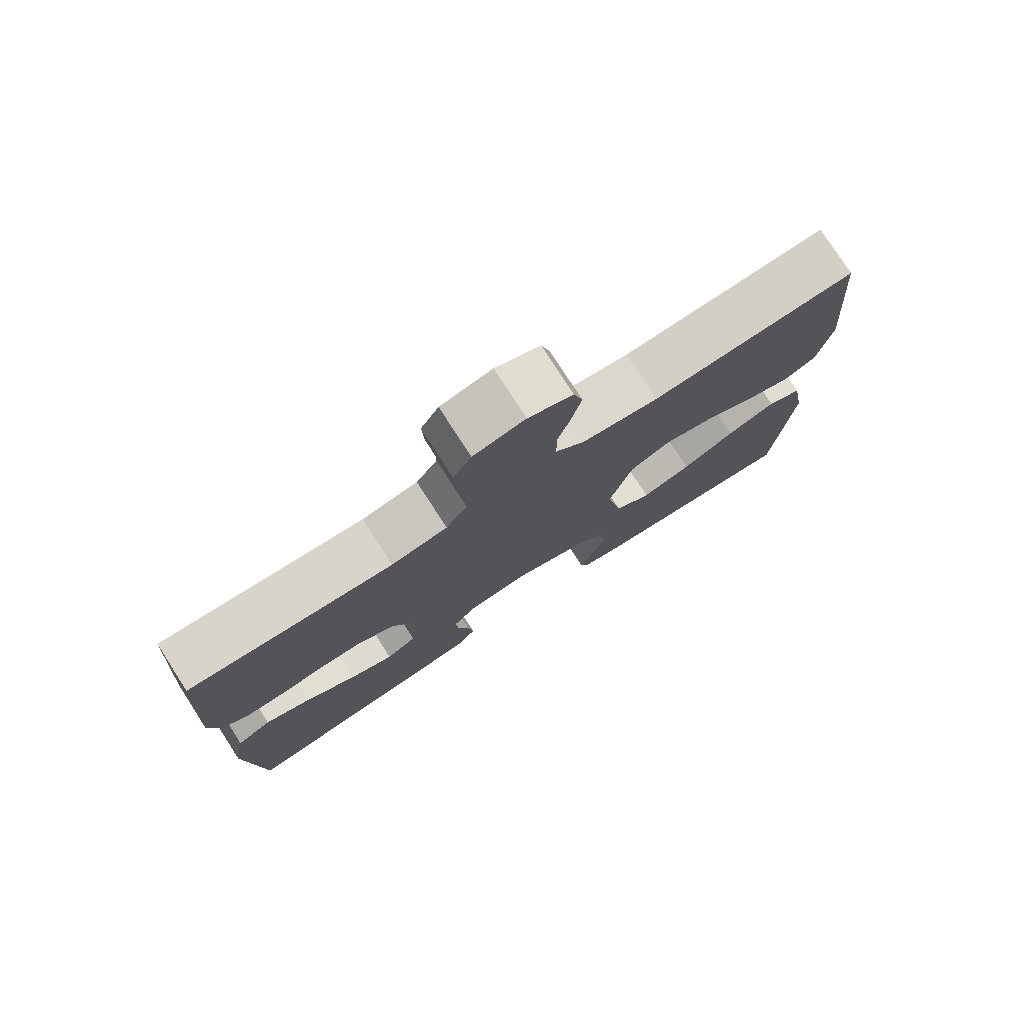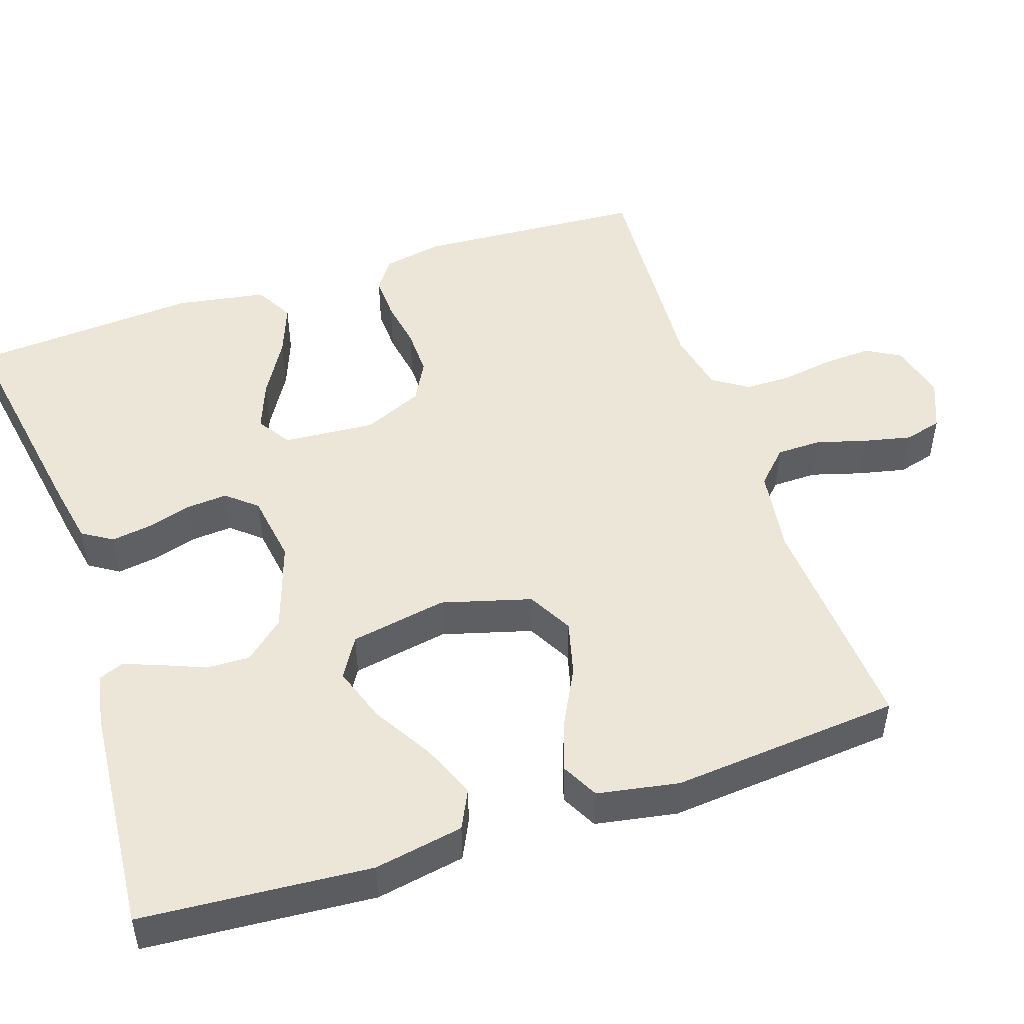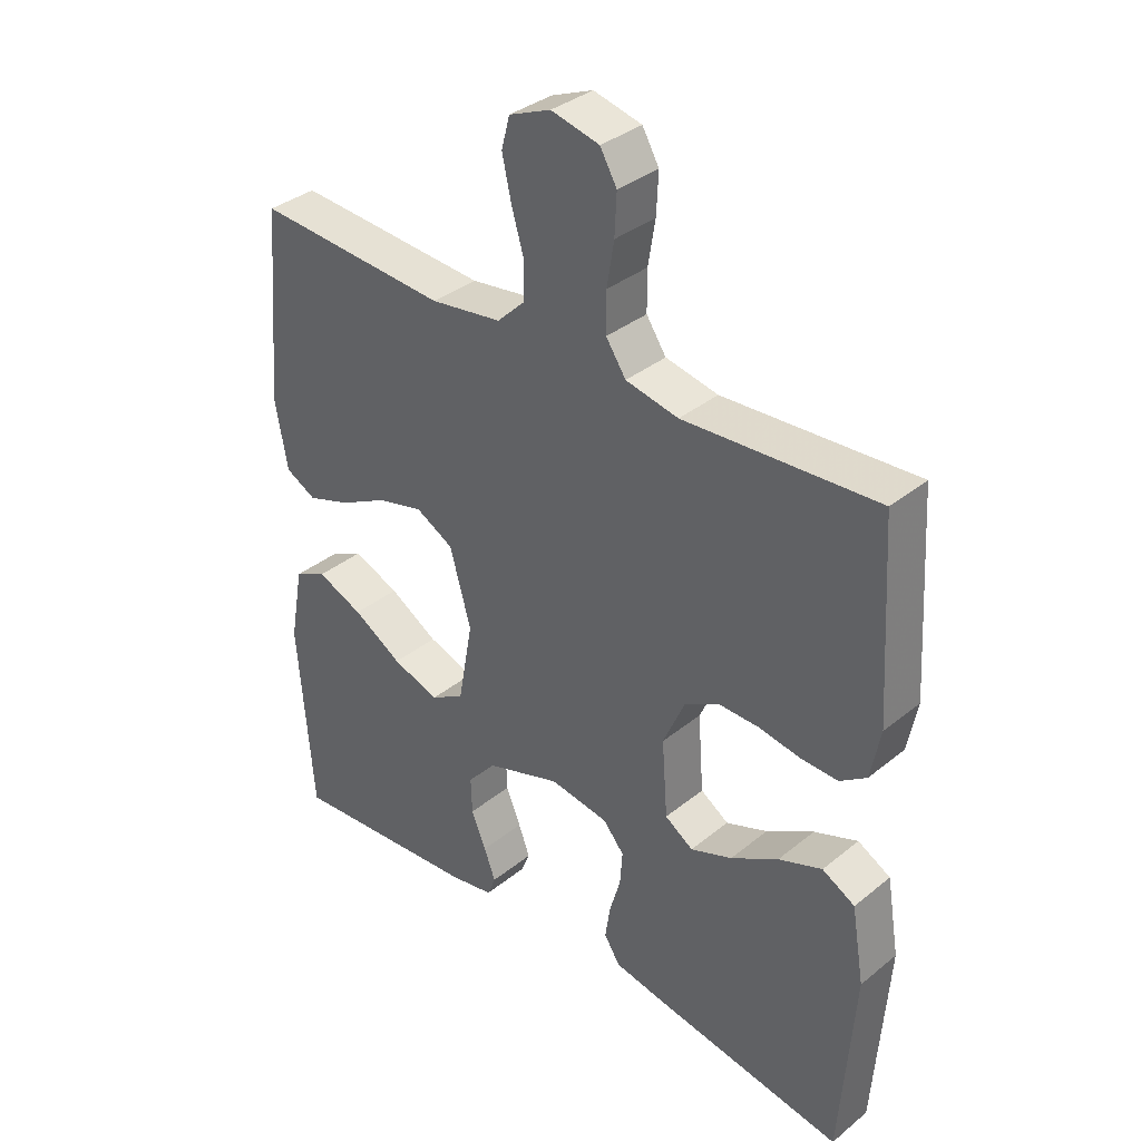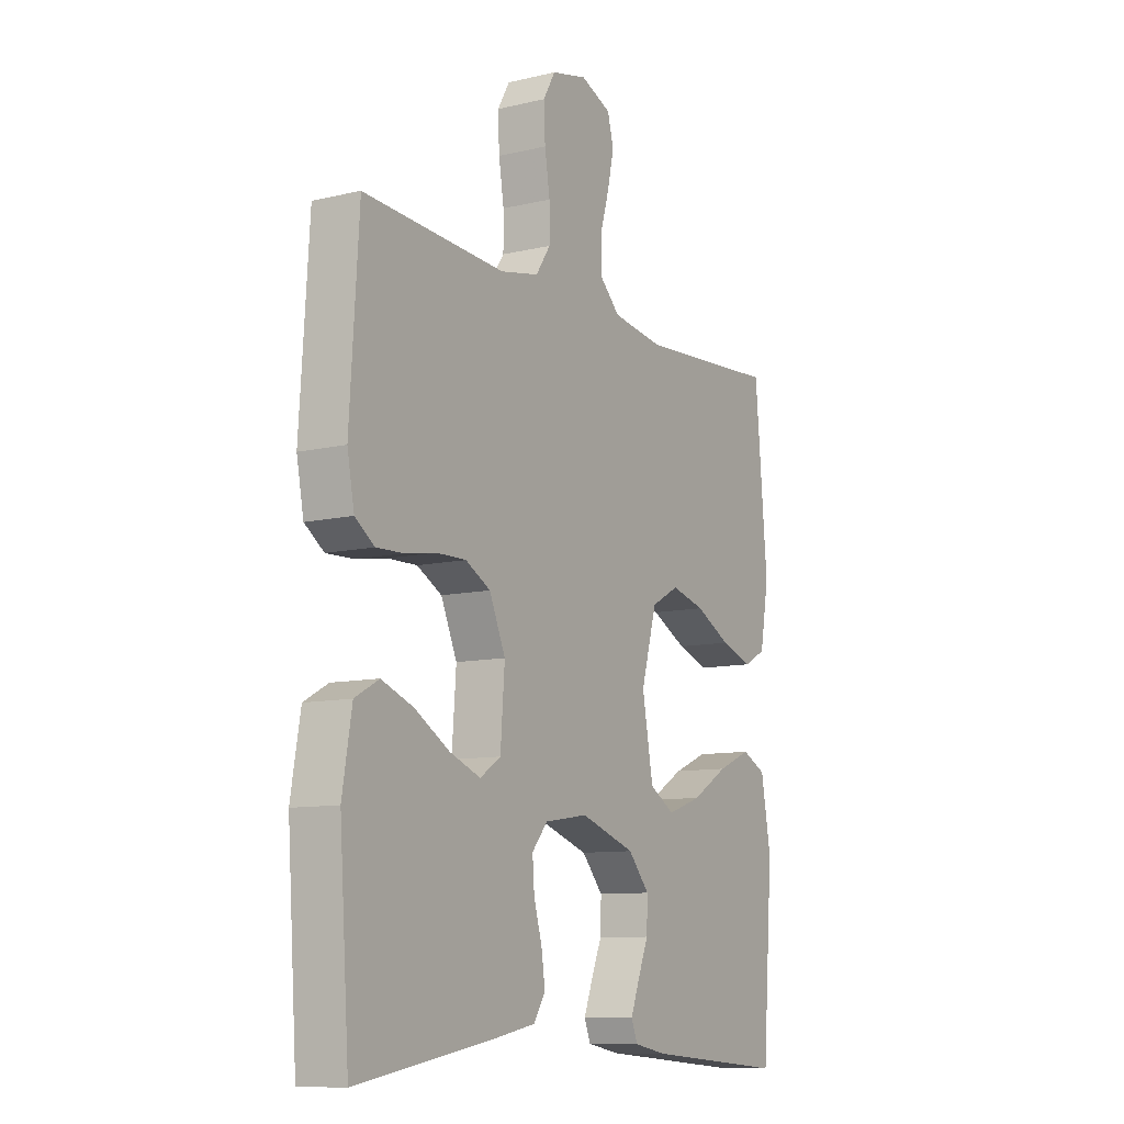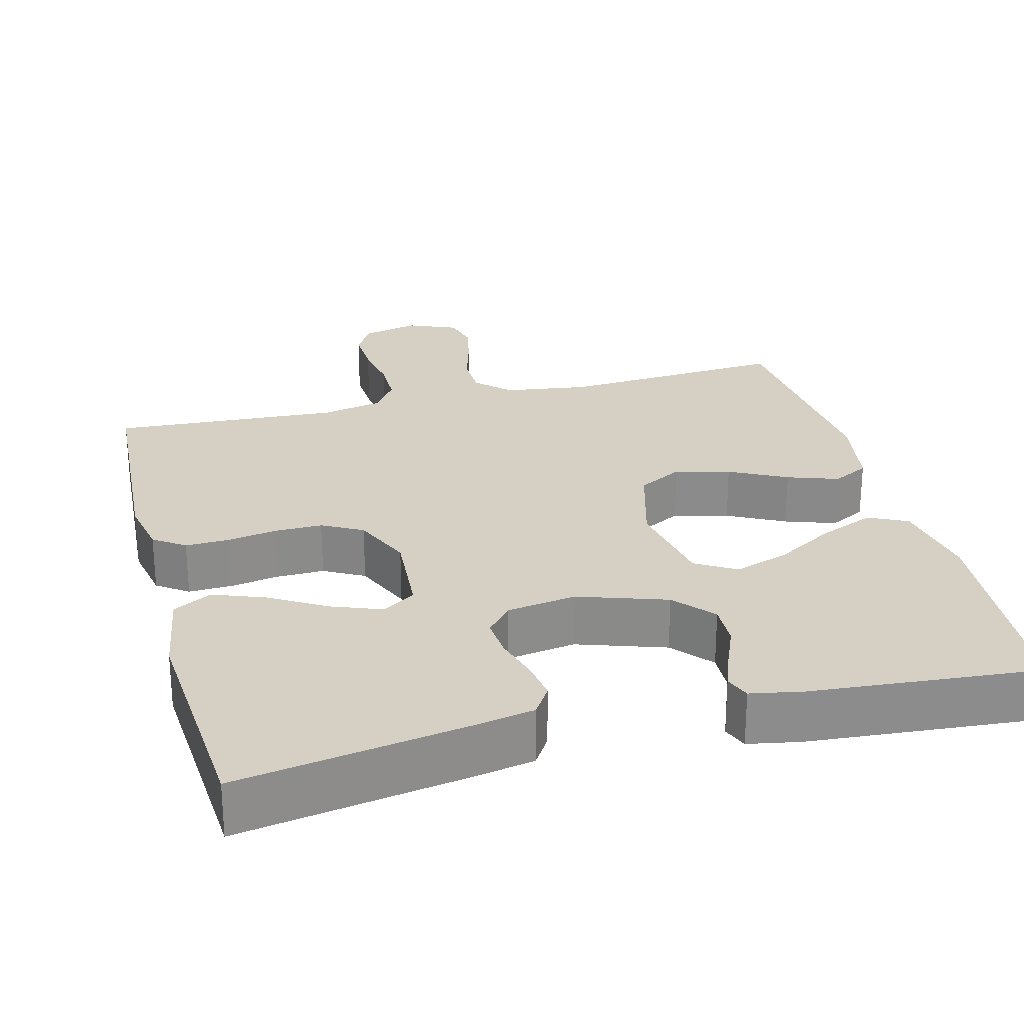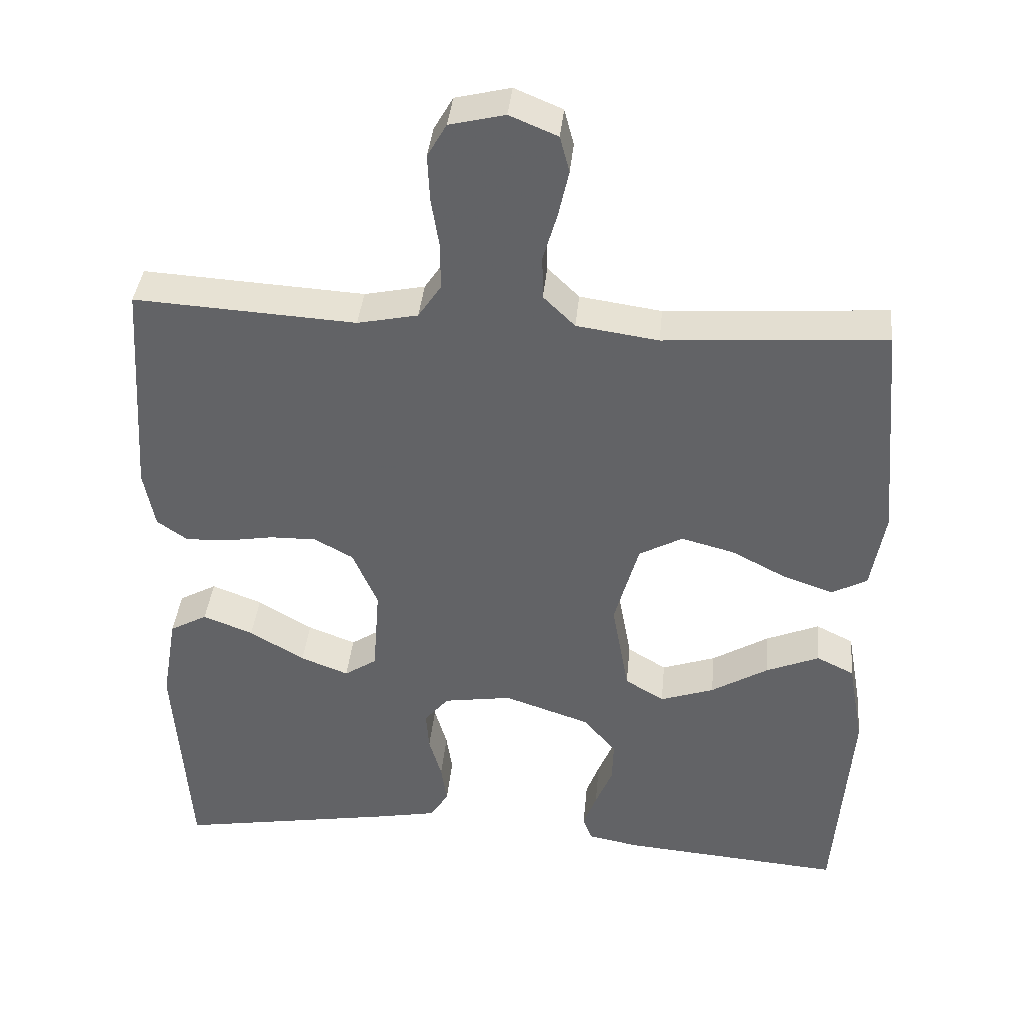
<metadata>
{"format":"obj","ext":"obj","renderer":"f3d","projection":"perspective","resolution":1024,"background":"white","views":[{"elev":77.9,"azim":147.2,"up":"+Z"},{"elev":49.4,"azim":-108.5,"up":"+Y"},{"elev":35.6,"azim":43.3,"up":"+Z"},{"elev":-10.1,"azim":121.0,"up":"+Z"},{"elev":26.1,"azim":165.4,"up":"+Y"},{"elev":38.5,"azim":-174.5,"up":"+Z"}]}
</metadata>
<code>
v 0.5 0.07 0.5
v 0.519 0.07 0.2
v 0.504 0.07 0.122
v 0.463 0.07 0.093
v 0.405 0.07 0.095
v 0.34 0.07 0.106
v 0.277 0.07 0.107
v 0.224 0.07 0.078
v 0.19 0.07 0
v 0.199 0.07 -0.12
v 0.243 0.07 -0.149
v 0.308 0.07 -0.124
v 0.382 0.07 -0.08
v 0.45 0.07 -0.054
v 0.501 0.07 -0.082
v 0.521 0.07 -0.2
v 0.5 0.07 -0.5
v 0.2 0.07 -0.45
v 0.121 0.07 -0.435
v 0.096 0.07 -0.396
v 0.104 0.07 -0.342
v 0.121 0.07 -0.284
v 0.125 0.07 -0.23
v 0.092 0.07 -0.191
v 0 0.07 -0.177
v -0.116 0.07 -0.216
v -0.161 0.07 -0.268
v -0.159 0.07 -0.325
v -0.136 0.07 -0.381
v -0.118 0.07 -0.429
v -0.131 0.07 -0.462
v -0.2 0.07 -0.475
v -0.5 0.07 -0.5
v -0.523 0.07 -0.2
v -0.502 0.07 -0.083
v -0.451 0.07 -0.058
v -0.379 0.07 -0.088
v -0.302 0.07 -0.134
v -0.229 0.07 -0.159
v -0.176 0.07 -0.127
v -0.153 0.07 0
v -0.186 0.07 0.117
v -0.245 0.07 0.149
v -0.317 0.07 0.13
v -0.392 0.07 0.091
v -0.459 0.07 0.068
v -0.507 0.07 0.093
v -0.526 0.07 0.2
v -0.5 0.07 0.5
v -0.2 0.07 0.48
v -0.089 0.07 0.496
v -0.046 0.07 0.538
v -0.045 0.07 0.597
v -0.064 0.07 0.662
v -0.078 0.07 0.725
v -0.065 0.07 0.774
v 0 0.07 0.801
v 0.075 0.07 0.783
v 0.101 0.07 0.738
v 0.098 0.07 0.675
v 0.087 0.07 0.607
v 0.087 0.07 0.545
v 0.118 0.07 0.499
v 0.2 0.07 0.482
v 0.5 0 0.5
v 0.519 0 0.2
v 0.504 0 0.122
v 0.463 0 0.093
v 0.405 0 0.095
v 0.34 0 0.106
v 0.277 0 0.107
v 0.224 0 0.078
v 0.19 0 0
v 0.199 0 -0.12
v 0.243 0 -0.149
v 0.308 0 -0.124
v 0.382 0 -0.08
v 0.45 0 -0.054
v 0.501 0 -0.082
v 0.521 0 -0.2
v 0.5 0 -0.5
v 0.2 0 -0.45
v 0.121 0 -0.435
v 0.096 0 -0.396
v 0.104 0 -0.342
v 0.121 0 -0.284
v 0.125 0 -0.23
v 0.092 0 -0.191
v 0 0 -0.177
v -0.116 0 -0.216
v -0.161 0 -0.268
v -0.159 0 -0.325
v -0.136 0 -0.381
v -0.118 0 -0.429
v -0.131 0 -0.462
v -0.2 0 -0.475
v -0.5 0 -0.5
v -0.523 0 -0.2
v -0.502 0 -0.083
v -0.451 0 -0.058
v -0.379 0 -0.088
v -0.302 0 -0.134
v -0.229 0 -0.159
v -0.176 0 -0.127
v -0.153 0 0
v -0.186 0 0.117
v -0.245 0 0.149
v -0.317 0 0.13
v -0.392 0 0.091
v -0.459 0 0.068
v -0.507 0 0.093
v -0.526 0 0.2
v -0.5 0 0.5
v -0.2 0 0.48
v -0.089 0 0.496
v -0.046 0 0.538
v -0.045 0 0.597
v -0.064 0 0.662
v -0.078 0 0.725
v -0.065 0 0.774
v 0 0 0.801
v 0.075 0 0.783
v 0.101 0 0.738
v 0.098 0 0.675
v 0.087 0 0.607
v 0.087 0 0.545
v 0.118 0 0.499
v 0.2 0 0.482
f 58 59 60 61
f 58 61 62
f 57 58 62
f 56 57 62
f 53 54 55 56
f 53 56 62
f 52 53 62 63
f 47 48 49 50
f 47 50 51
f 44 45 46 47
f 43 44 47 51
f 42 43 51 52
f 35 36 37 38
f 35 38 39
f 34 35 39
f 33 34 39
f 32 33 39 40
f 28 29 30 31
f 28 31 32
f 27 28 32 40
f 19 20 21 22
f 19 22 23
f 18 19 23
f 17 18 23
f 16 17 23 24
f 12 13 14 15
f 11 12 15 16
f 3 4 5 6
f 3 6 7
f 64 1 2 3
f 63 64 3 7
f 41 42 52 63
f 26 27 40 41
f 25 26 41 63
f 11 16 24 25
f 10 11 25
f 9 10 25 63
f 8 9 63
f 7 8 63
f 125 124 123 122
f 126 125 122
f 126 122 121
f 126 121 120
f 120 119 118 117
f 126 120 117
f 127 126 117 116
f 114 113 112 111
f 115 114 111
f 111 110 109 108
f 115 111 108 107
f 116 115 107 106
f 102 101 100 99
f 103 102 99
f 103 99 98
f 103 98 97
f 104 103 97 96
f 95 94 93 92
f 96 95 92
f 104 96 92 91
f 86 85 84 83
f 87 86 83
f 87 83 82
f 87 82 81
f 88 87 81 80
f 79 78 77 76
f 80 79 76 75
f 70 69 68 67
f 71 70 67
f 67 66 65 128
f 71 67 128 127
f 127 116 106 105
f 105 104 91 90
f 127 105 90 89
f 89 88 80 75
f 89 75 74
f 127 89 74 73
f 127 73 72
f 127 72 71
f 1 65 66 2
f 2 66 67 3
f 3 67 68 4
f 4 68 69 5
f 5 69 70 6
f 6 70 71 7
f 7 71 72 8
f 8 72 73 9
f 9 73 74 10
f 10 74 75 11
f 11 75 76 12
f 12 76 77 13
f 13 77 78 14
f 14 78 79 15
f 15 79 80 16
f 16 80 81 17
f 17 81 82 18
f 18 82 83 19
f 19 83 84 20
f 20 84 85 21
f 21 85 86 22
f 22 86 87 23
f 23 87 88 24
f 24 88 89 25
f 25 89 90 26
f 26 90 91 27
f 27 91 92 28
f 28 92 93 29
f 29 93 94 30
f 30 94 95 31
f 31 95 96 32
f 32 96 97 33
f 33 97 98 34
f 34 98 99 35
f 35 99 100 36
f 36 100 101 37
f 37 101 102 38
f 38 102 103 39
f 39 103 104 40
f 40 104 105 41
f 41 105 106 42
f 42 106 107 43
f 43 107 108 44
f 44 108 109 45
f 45 109 110 46
f 46 110 111 47
f 47 111 112 48
f 48 112 113 49
f 49 113 114 50
f 50 114 115 51
f 51 115 116 52
f 52 116 117 53
f 53 117 118 54
f 54 118 119 55
f 55 119 120 56
f 56 120 121 57
f 57 121 122 58
f 58 122 123 59
f 59 123 124 60
f 60 124 125 61
f 61 125 126 62
f 62 126 127 63
f 63 127 128 64
f 64 128 65 1

</code>
